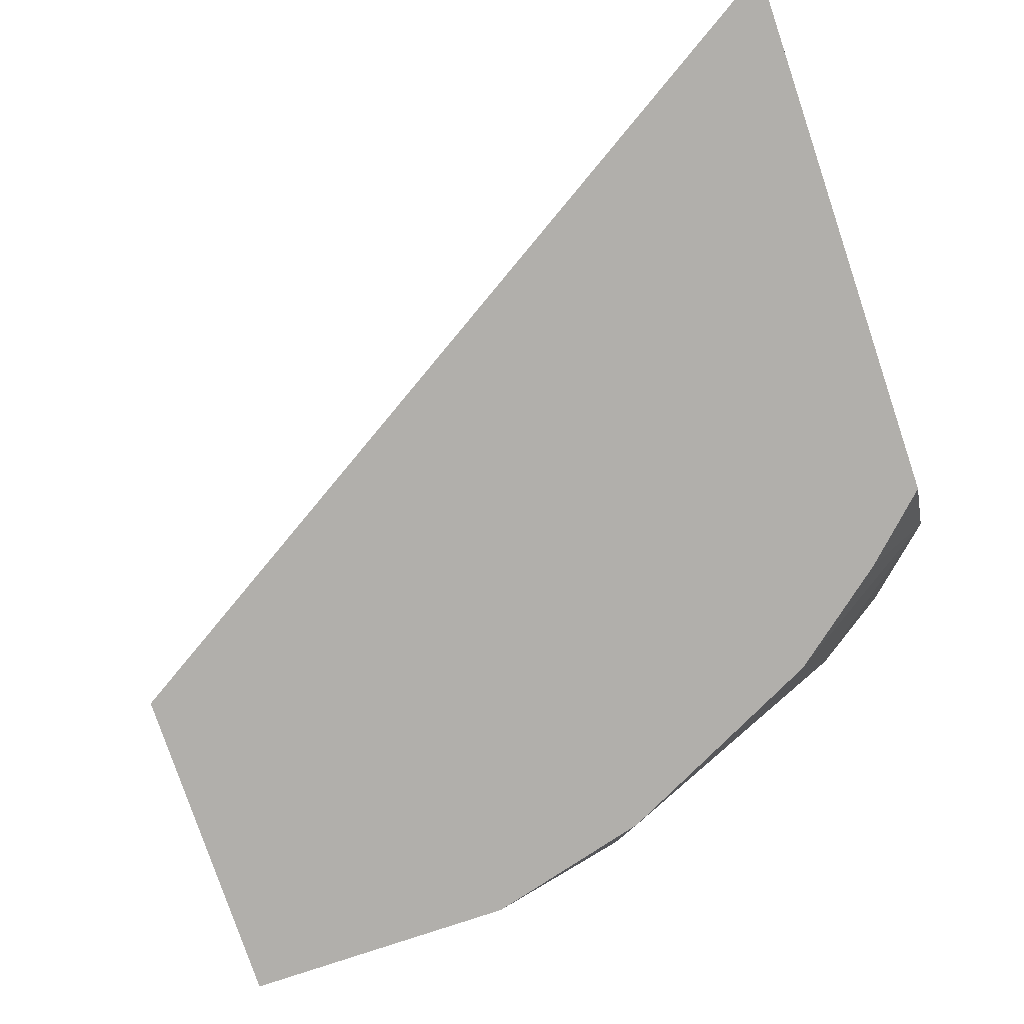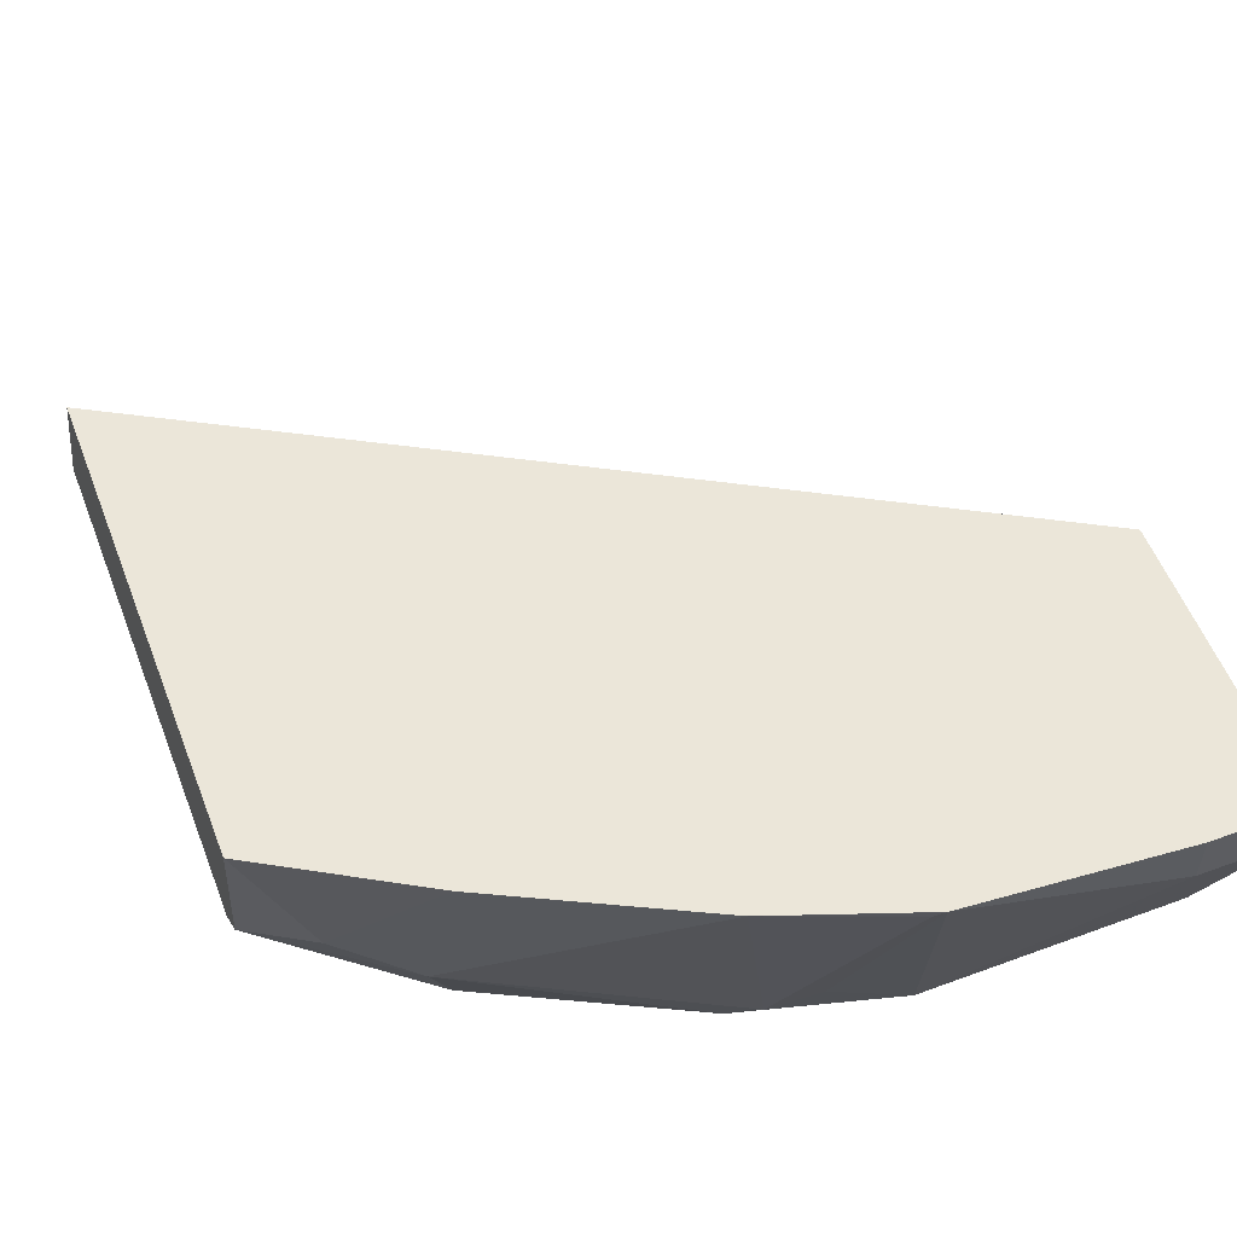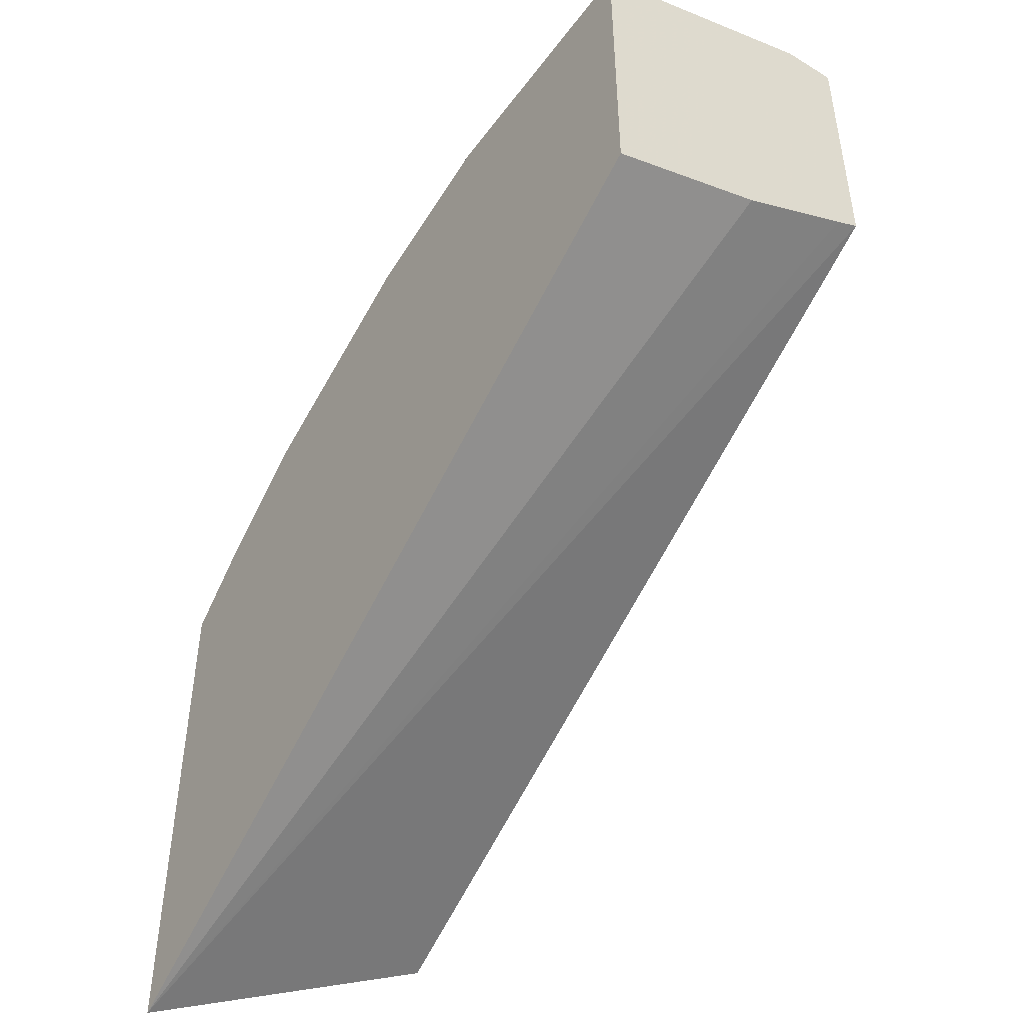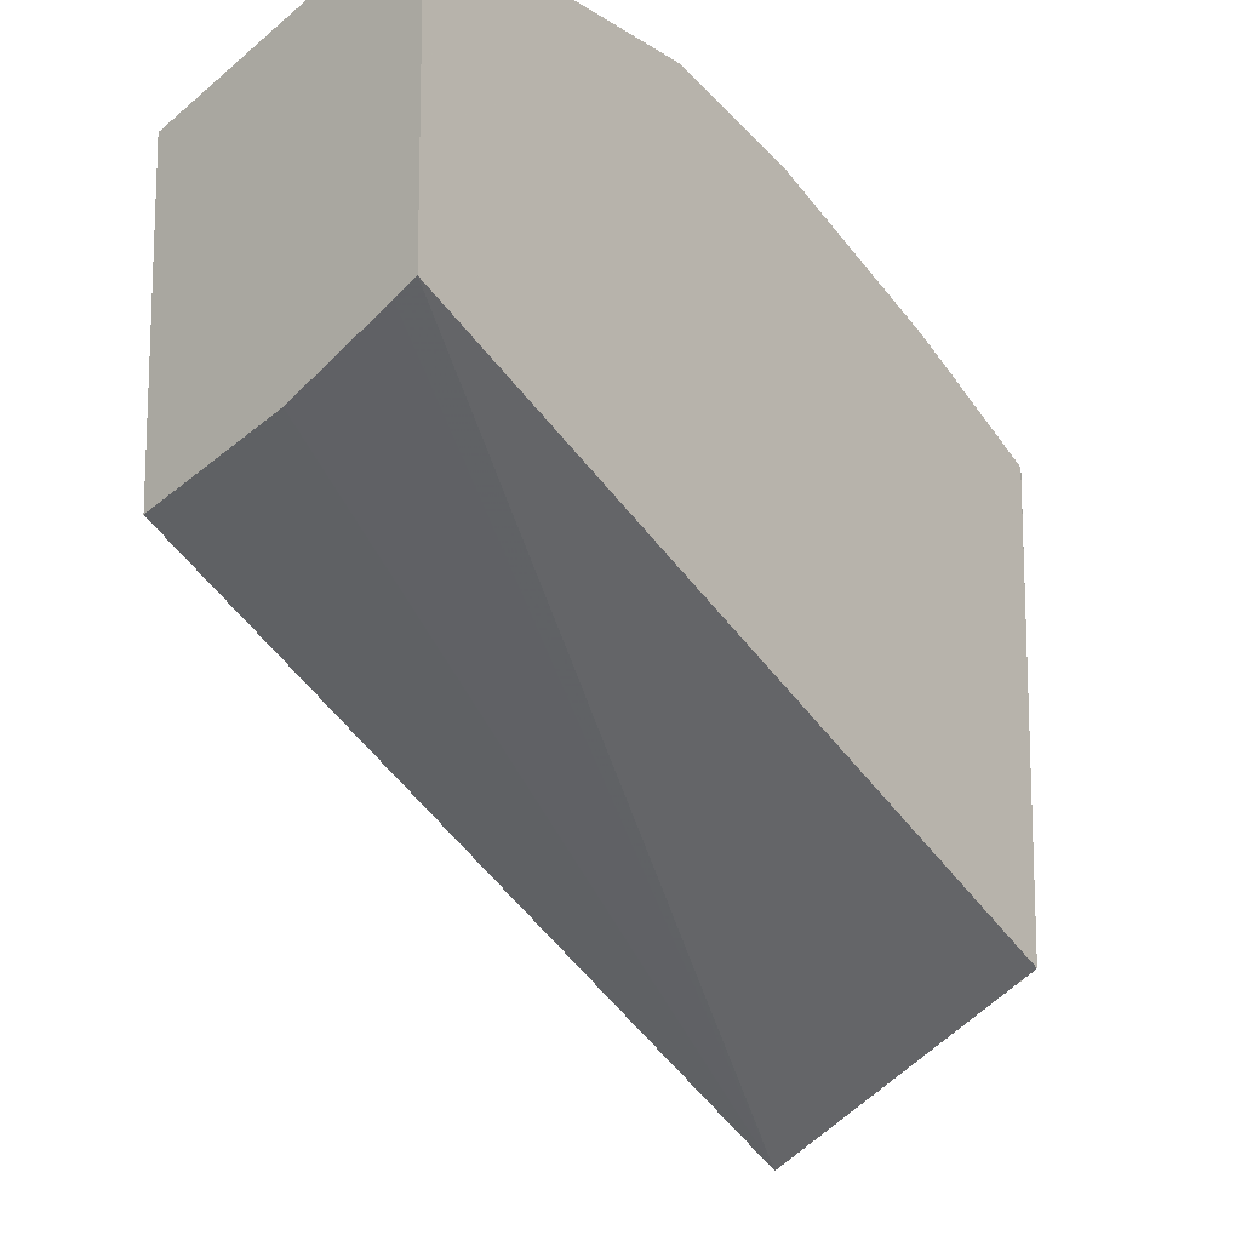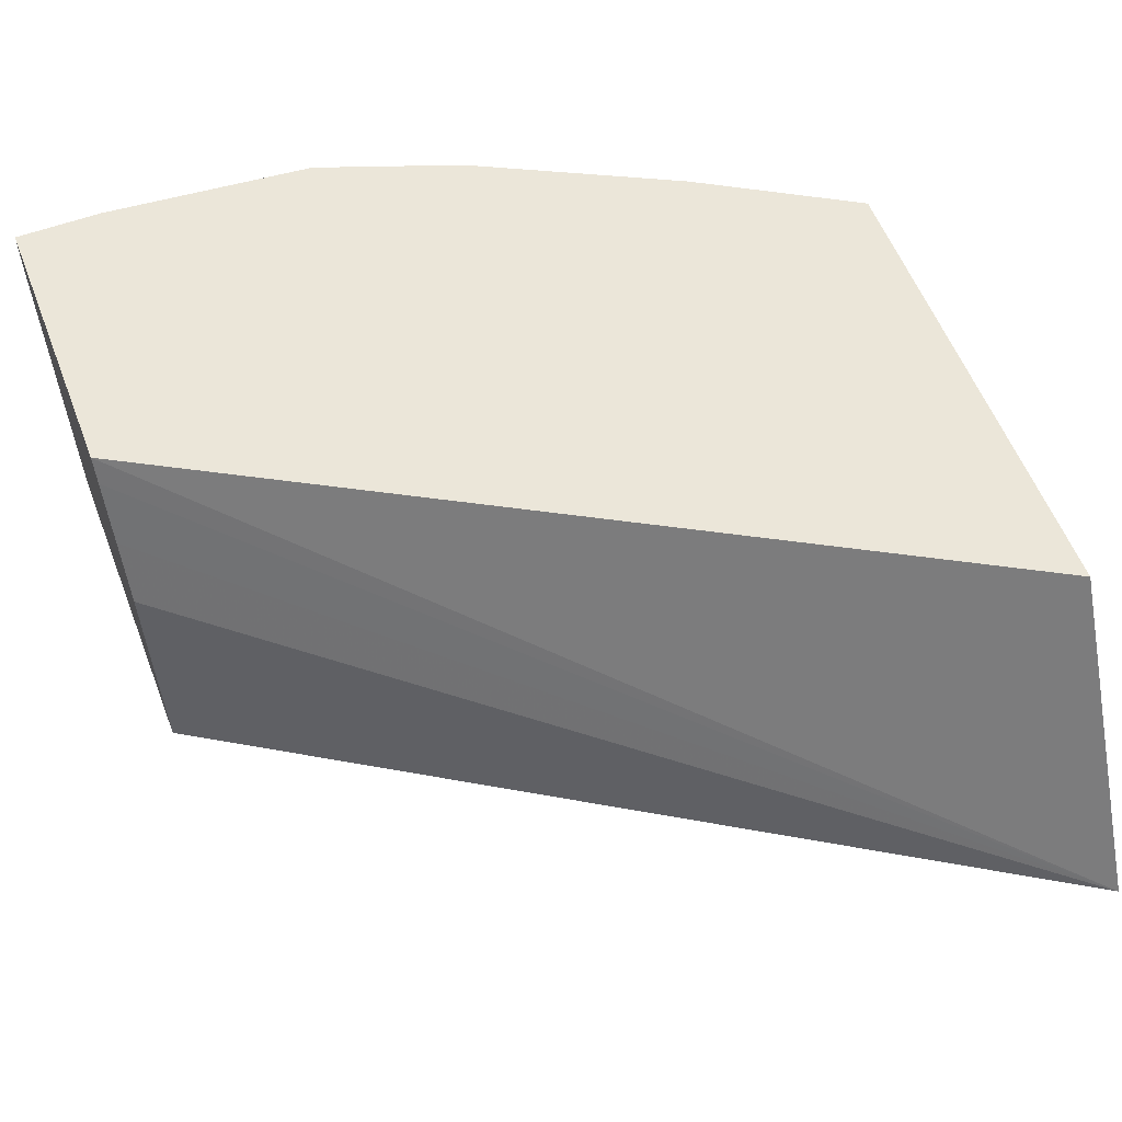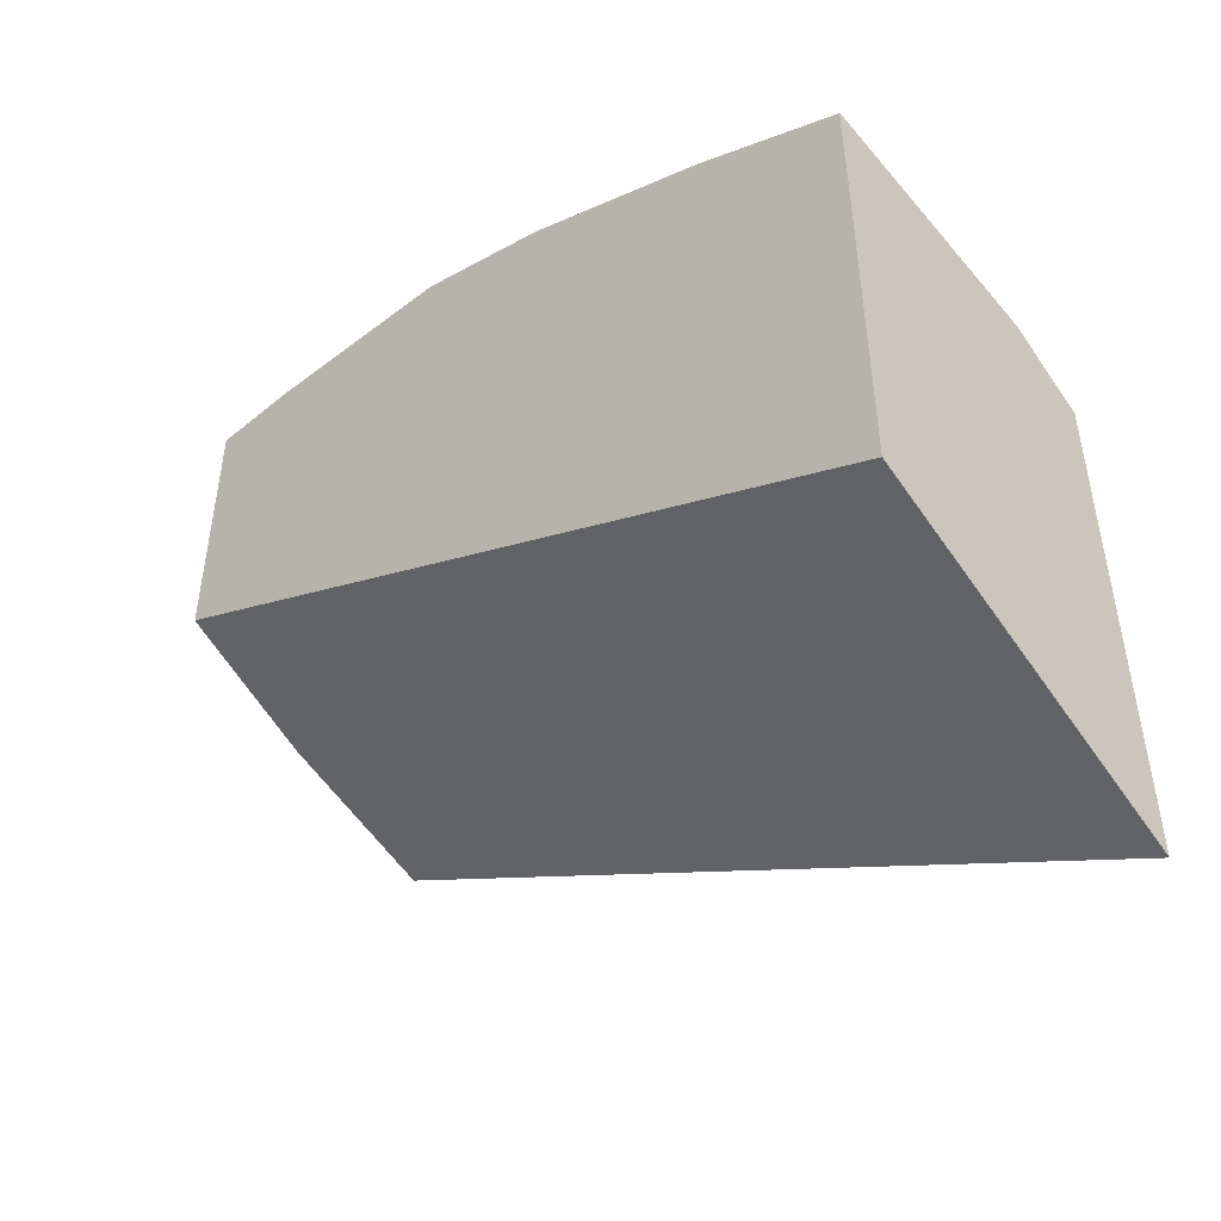
<metadata>
{"format":"obj","ext":"obj","renderer":"f3d","projection":"perspective","resolution":1024,"background":"white","views":[{"elev":-78.1,"azim":-161.4,"up":"+Y"},{"elev":56.1,"azim":-21.1,"up":"+Y"},{"elev":-47.7,"azim":55.4,"up":"+Z"},{"elev":-12.7,"azim":131.2,"up":"+Z"},{"elev":56.8,"azim":159.0,"up":"+Y"},{"elev":-49.3,"azim":-137.5,"up":"+Z"}]}
</metadata>
<code>
v -0.0005717 -0.5029 0.6136
v -0.0307 -0.5029 0.6136
v -0.0005717 -0.5216 0.6136
v -0.0005717 -0.5029 0.5156
v -0.0307 -0.5216 0.6136
v -0.104 -0.5029 0.6076
v -0.0005717 -0.608 0.583
v -0.0005717 -0.5115 0.5112
v -0.2763 -0.608 0.3012
v -0.2763 -0.5029 0.3614
v -0.09205 -0.608 0.583
v -0.1074 -0.5063 0.606
v -0.1227 -0.5829 0.583
v -0.1534 -0.5029 0.59
v -0.0005717 -0.608 0.4714
v -0.0005717 -0.5316 0.5012
v -0.2763 -0.608 0.4835
v -0.0005717 -0.5523 0.4909
v -0.2763 -0.5029 0.477
v -0.1381 -0.5983 0.5753
v -0.1478 -0.608 0.568
v -0.2148 -0.5029 0.5593
v -0.2301 -0.5676 0.5446
v -0.2763 -0.6079 0.4836
v -0.2538 -0.608 0.5049
v -0.2763 -0.5029 0.524
v -0.2761 -0.5029 0.5241
v -0.2148 -0.608 0.5345
v -0.2227 -0.5029 0.5553
v -0.2557 -0.5523 0.5318
v -0.2763 -0.5831 0.5022
v -0.2204 -0.608 0.5317
v -0.2763 -0.5825 0.5024
f 11 13 20
f 12 14 20
f 11 20 21
f 12 20 13
f 9 18 15
f 9 24 31
f 9 19 10
f 9 26 19
f 9 33 26
f 9 31 33
f 14 22 23
f 9 17 24
f 9 16 18
f 14 23 20
f 23 30 31
f 19 26 27
f 20 23 21
f 21 23 28
f 22 29 23
f 23 29 30
f 23 31 32
f 23 32 28
f 24 25 31
f 25 32 31
f 26 33 30
f 26 30 27
f 27 30 29
f 30 33 31
f 8 16 9
f 17 25 24
f 7 9 15
f 3 5 11
f 7 25 17
f 7 17 9
f 1 2 5
f 1 5 3
f 1 3 7
f 1 7 15
f 1 18 16
f 1 16 8
f 1 8 4
f 1 4 10
f 1 10 19
f 1 19 27
f 1 27 29
f 1 29 22
f 1 22 14
f 1 15 18
f 1 6 2
f 7 32 25
f 1 14 6
f 7 28 32
f 7 11 21
f 6 14 12
f 6 13 11
f 7 21 28
f 5 6 11
f 4 9 10
f 4 8 9
f 3 11 7
f 2 6 5
f 6 12 13

</code>
